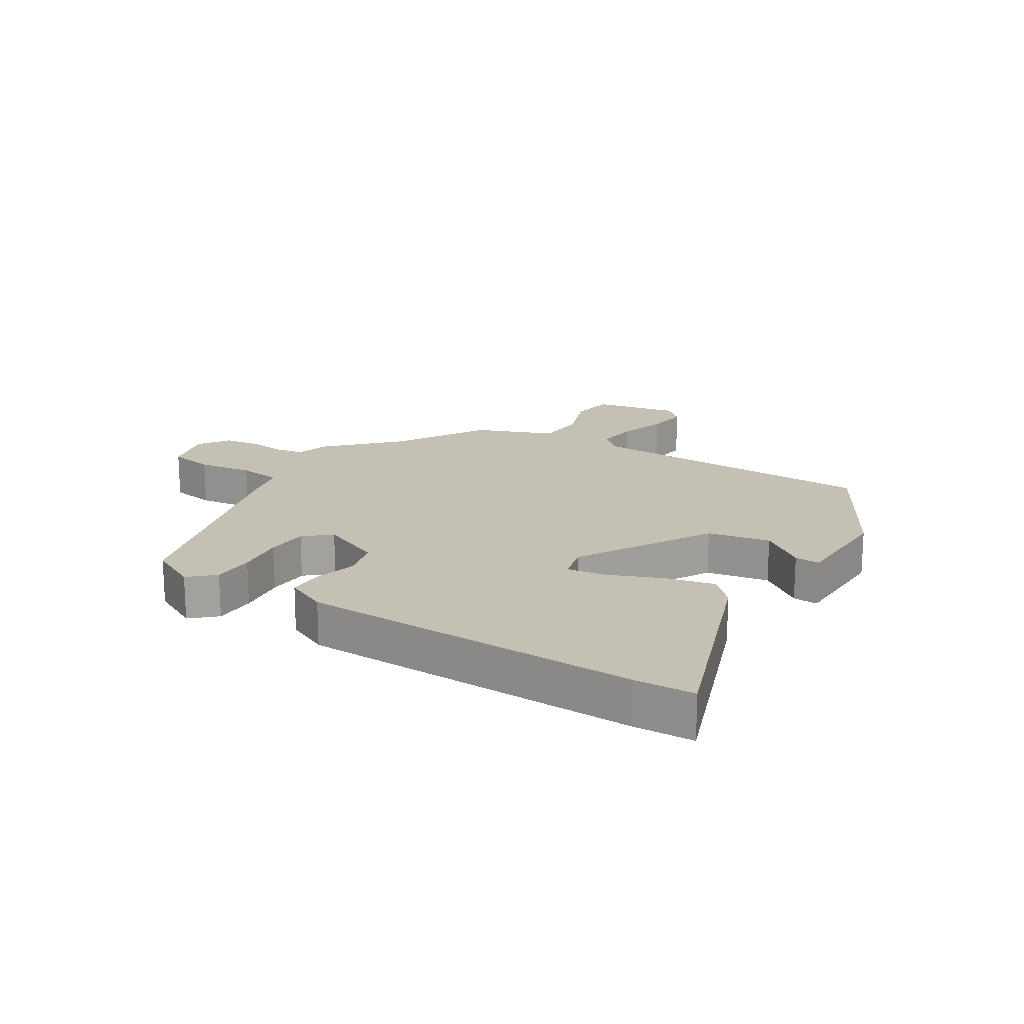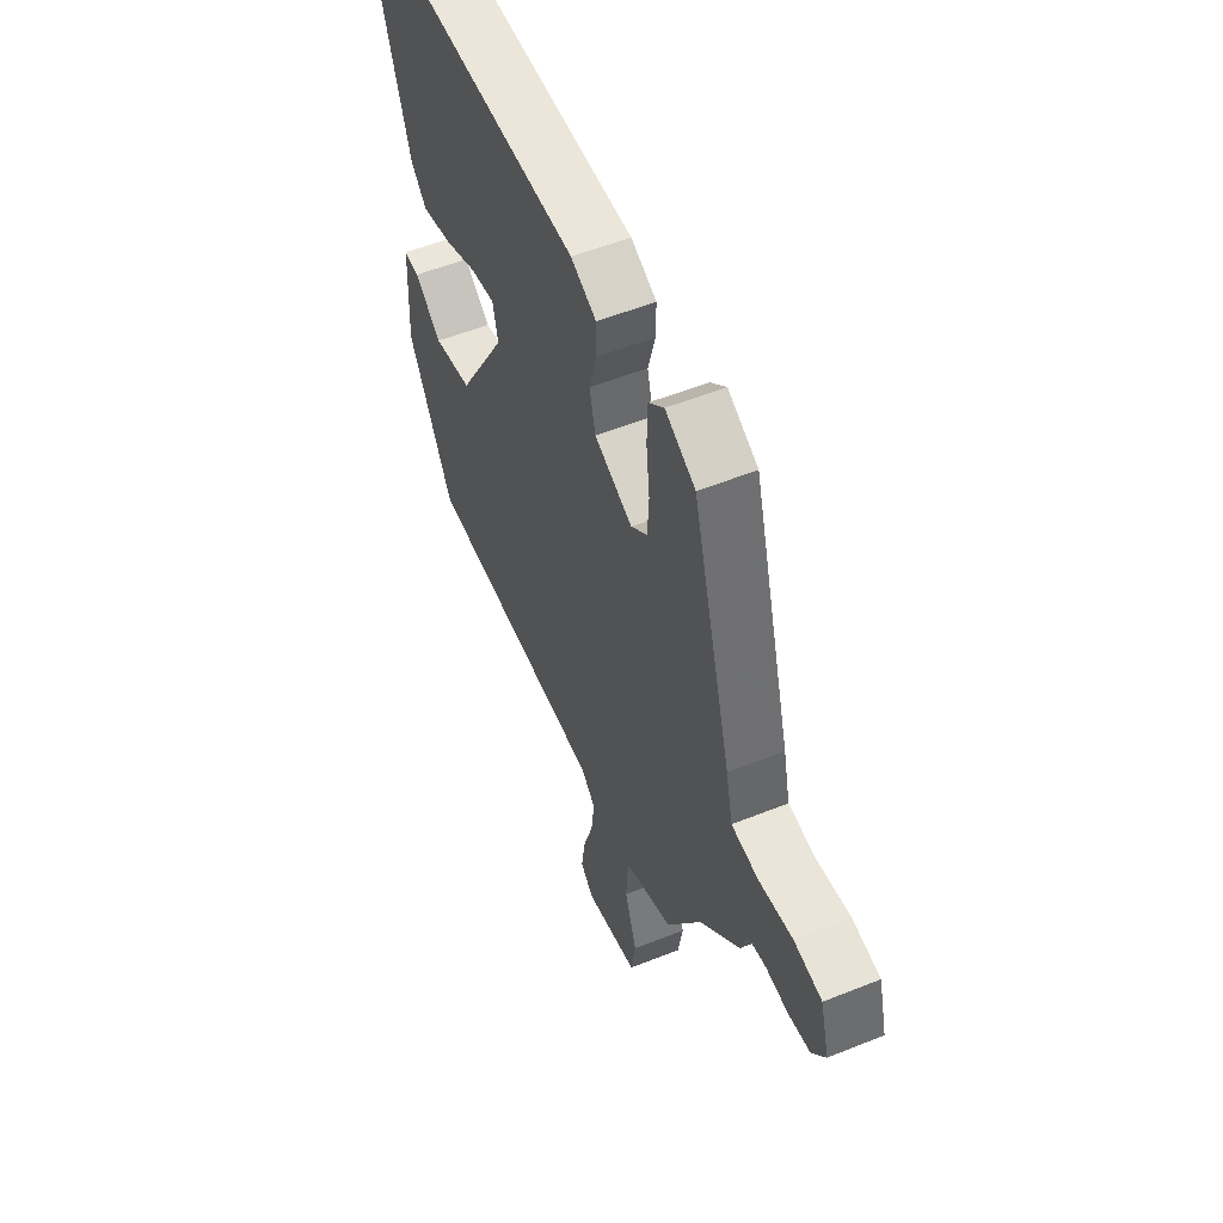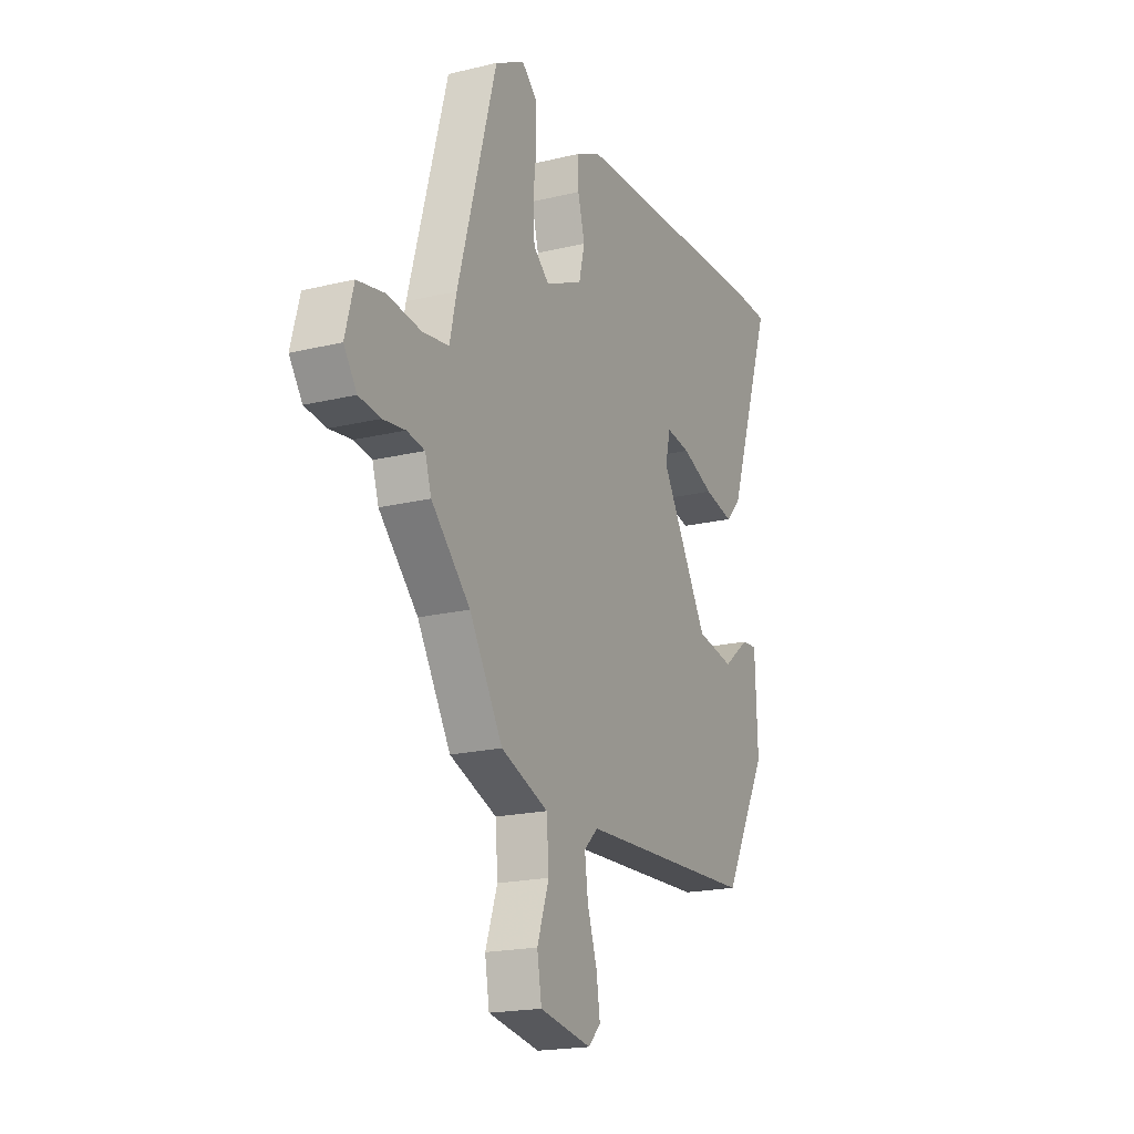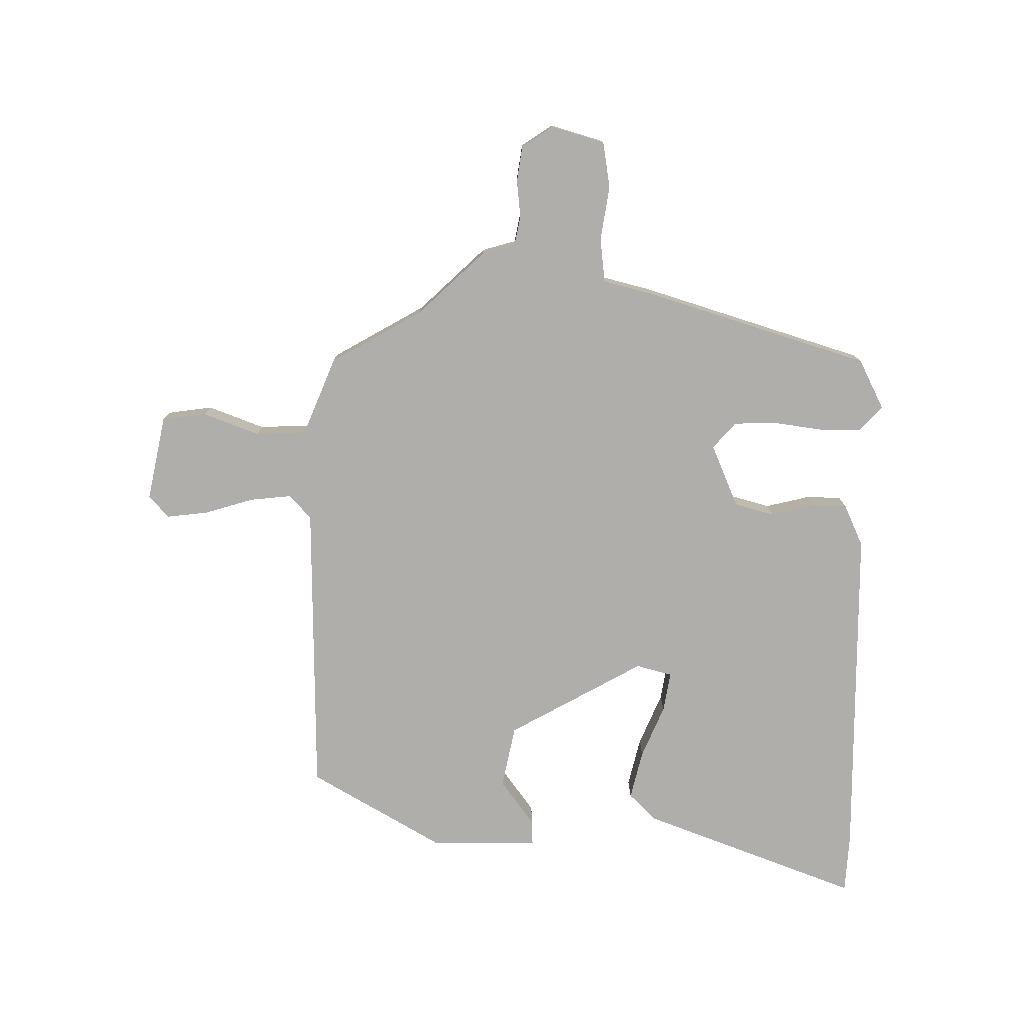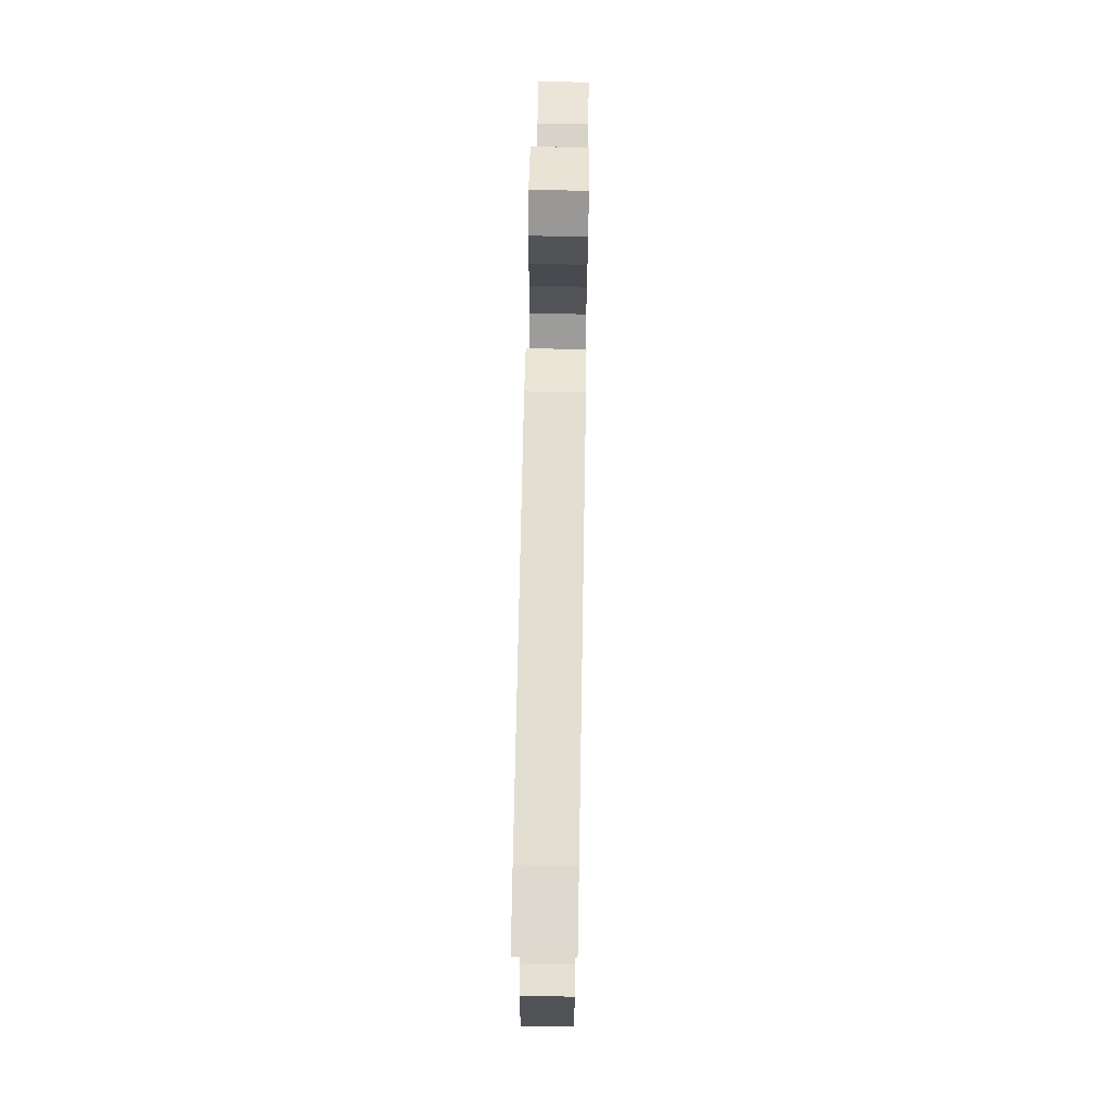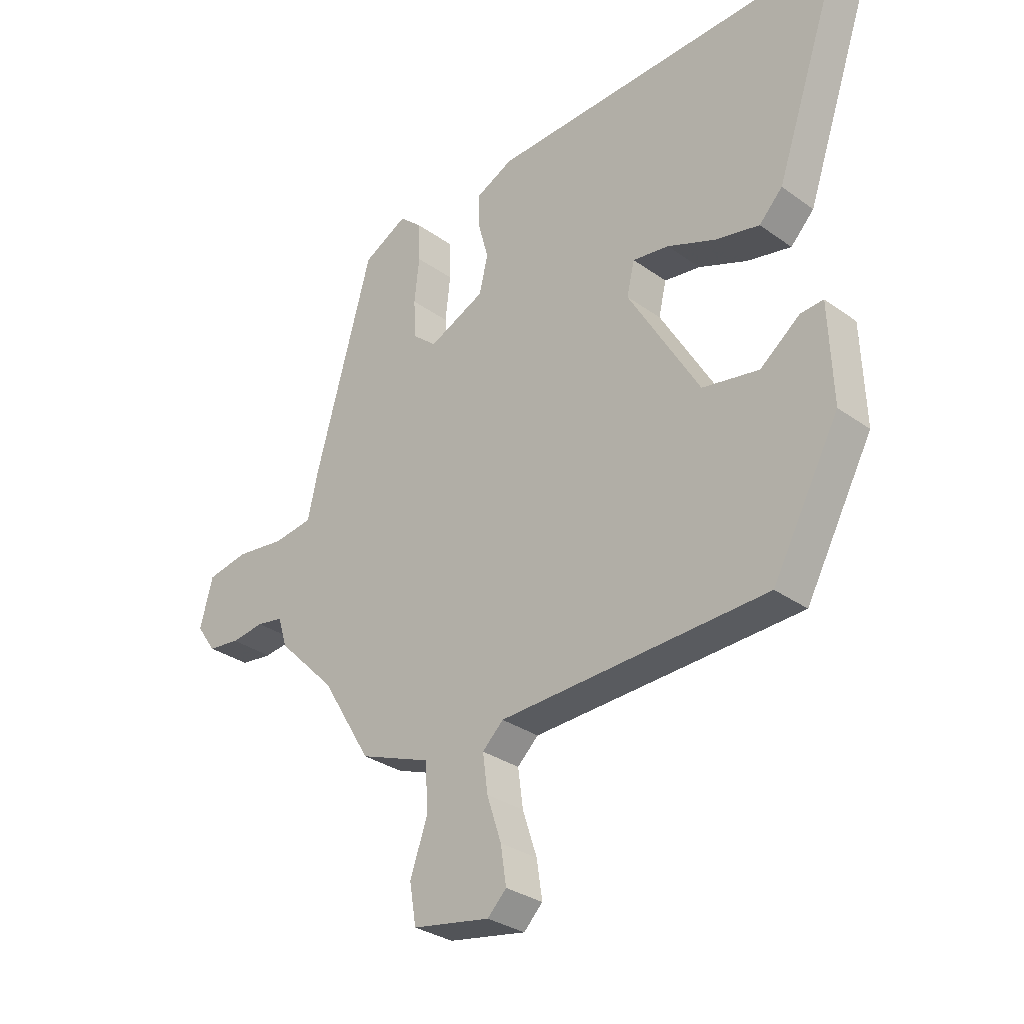
<metadata>
{"format":"obj","ext":"obj","renderer":"f3d","projection":"perspective","resolution":1024,"background":"white","views":[{"elev":18.2,"azim":31.1,"up":"+Y"},{"elev":53.6,"azim":-113.2,"up":"+Z"},{"elev":-19.3,"azim":-65.5,"up":"+Z"},{"elev":-77.6,"azim":-92.1,"up":"+Y"},{"elev":70.0,"azim":91.0,"up":"+Z"},{"elev":-30.7,"azim":44.2,"up":"+Z"}]}
</metadata>
<code>
v 0.413 0.07 -0.476
v -0.069 0.07 -0.496
v -0.107 0.07 -0.532
v -0.098 0.07 -0.6
v -0.072 0.07 -0.679
v -0.062 0.07 -0.746
v -0.096 0.07 -0.78
v -0.236 0.07 -0.755
v -0.248 0.07 -0.683
v -0.216 0.07 -0.591
v -0.222 0.07 -0.508
v -0.35 0.07 -0.46
v -0.44 0.07 -0.312
v -0.545 0.07 -0.207
v -0.562 0.07 -0.153
v -0.61 0.07 -0.145
v -0.67 0.07 -0.153
v -0.728 0.07 -0.146
v -0.763 0.07 -0.096
v -0.74 0.07 -0.009
v -0.666 0.07 0.005
v -0.576 0.07 -0.006
v -0.505 0.07 0.004
v -0.487 0.07 0.084
v -0.383 0.07 0.455
v -0.303 0.07 0.498
v -0.262 0.07 0.462
v -0.26 0.07 0.393
v -0.269 0.07 0.313
v -0.265 0.07 0.244
v -0.222 0.07 0.208
v -0.121 0.07 0.254
v -0.105 0.07 0.319
v -0.124 0.07 0.389
v -0.125 0.07 0.447
v -0.057 0.07 0.48
v 0.496 0.07 0.5
v 0.593 0.07 0.497
v 0.47 0.07 0.139
v 0.428 0.07 0.095
v 0.348 0.07 0.112
v 0.261 0.07 0.146
v 0.196 0.07 0.155
v 0.182 0.07 0.096
v 0.311 0.07 -0.121
v 0.413 0.07 -0.139
v 0.485 0.07 -0.083
v 0.526 0.07 -0.08
v 0.533 0.07 -0.255
v 0.413 0 -0.476
v -0.069 0 -0.496
v -0.107 0 -0.532
v -0.098 0 -0.6
v -0.072 0 -0.679
v -0.062 0 -0.746
v -0.096 0 -0.78
v -0.236 0 -0.755
v -0.248 0 -0.683
v -0.216 0 -0.591
v -0.222 0 -0.508
v -0.35 0 -0.46
v -0.44 0 -0.312
v -0.545 0 -0.207
v -0.562 0 -0.153
v -0.61 0 -0.145
v -0.67 0 -0.153
v -0.728 0 -0.146
v -0.763 0 -0.096
v -0.74 0 -0.009
v -0.666 0 0.005
v -0.576 0 -0.006
v -0.505 0 0.004
v -0.487 0 0.084
v -0.383 0 0.455
v -0.303 0 0.498
v -0.262 0 0.462
v -0.26 0 0.393
v -0.269 0 0.313
v -0.265 0 0.244
v -0.222 0 0.208
v -0.121 0 0.254
v -0.105 0 0.319
v -0.124 0 0.389
v -0.125 0 0.447
v -0.057 0 0.48
v 0.496 0 0.5
v 0.593 0 0.497
v 0.47 0 0.139
v 0.428 0 0.095
v 0.348 0 0.112
v 0.261 0 0.146
v 0.196 0 0.155
v 0.182 0 0.096
v 0.311 0 -0.121
v 0.413 0 -0.139
v 0.485 0 -0.083
v 0.526 0 -0.08
v 0.533 0 -0.255
f 48 49 1
f 47 48 1
f 46 47 1
f 45 46 1 2
f 44 45 2 3
f 43 44 3
f 40 41 42
f 39 40 42
f 38 39 42
f 37 38 42
f 36 37 42
f 35 36 42
f 34 35 42
f 33 34 42
f 32 33 42 43
f 31 32 43 3
f 27 28 29
f 26 27 29
f 25 26 29
f 24 25 29
f 23 24 29
f 23 29 30
f 20 21 22
f 19 20 22
f 18 19 22
f 17 18 22
f 16 17 22
f 15 16 22 23
f 31 3 4
f 30 31 4
f 23 30 4
f 15 23 4
f 14 15 4
f 13 14 4
f 8 9 10
f 7 8 10
f 6 7 10
f 5 6 10
f 4 5 10
f 4 10 11
f 13 4 11
f 11 12 13
f 50 98 97
f 50 97 96
f 50 96 95
f 51 50 95 94
f 52 51 94 93
f 52 93 92
f 91 90 89
f 91 89 88
f 91 88 87
f 91 87 86
f 91 86 85
f 91 85 84
f 91 84 83
f 91 83 82
f 92 91 82 81
f 52 92 81 80
f 78 77 76
f 78 76 75
f 78 75 74
f 78 74 73
f 78 73 72
f 79 78 72
f 71 70 69
f 71 69 68
f 71 68 67
f 71 67 66
f 71 66 65
f 72 71 65 64
f 53 52 80
f 53 80 79
f 53 79 72
f 53 72 64
f 53 64 63
f 53 63 62
f 59 58 57
f 59 57 56
f 59 56 55
f 59 55 54
f 59 54 53
f 60 59 53
f 60 53 62
f 62 61 60
f 1 50 51 2
f 2 51 52 3
f 3 52 53 4
f 4 53 54 5
f 5 54 55 6
f 6 55 56 7
f 7 56 57 8
f 8 57 58 9
f 9 58 59 10
f 10 59 60 11
f 11 60 61 12
f 12 61 62 13
f 13 62 63 14
f 14 63 64 15
f 15 64 65 16
f 16 65 66 17
f 17 66 67 18
f 18 67 68 19
f 19 68 69 20
f 20 69 70 21
f 21 70 71 22
f 22 71 72 23
f 23 72 73 24
f 24 73 74 25
f 25 74 75 26
f 26 75 76 27
f 27 76 77 28
f 28 77 78 29
f 29 78 79 30
f 30 79 80 31
f 31 80 81 32
f 32 81 82 33
f 33 82 83 34
f 34 83 84 35
f 35 84 85 36
f 36 85 86 37
f 37 86 87 38
f 38 87 88 39
f 39 88 89 40
f 40 89 90 41
f 41 90 91 42
f 42 91 92 43
f 43 92 93 44
f 44 93 94 45
f 45 94 95 46
f 46 95 96 47
f 47 96 97 48
f 48 97 98 49
f 49 98 50 1

</code>
